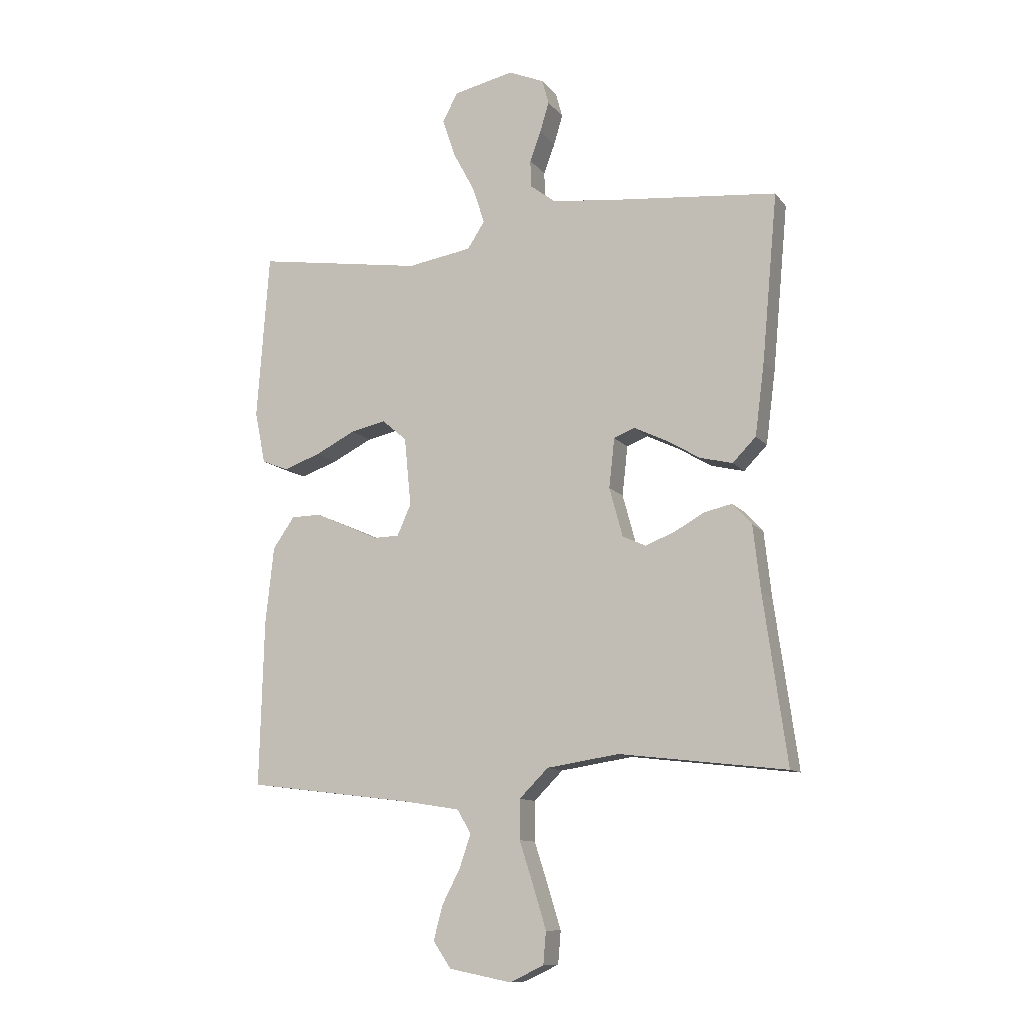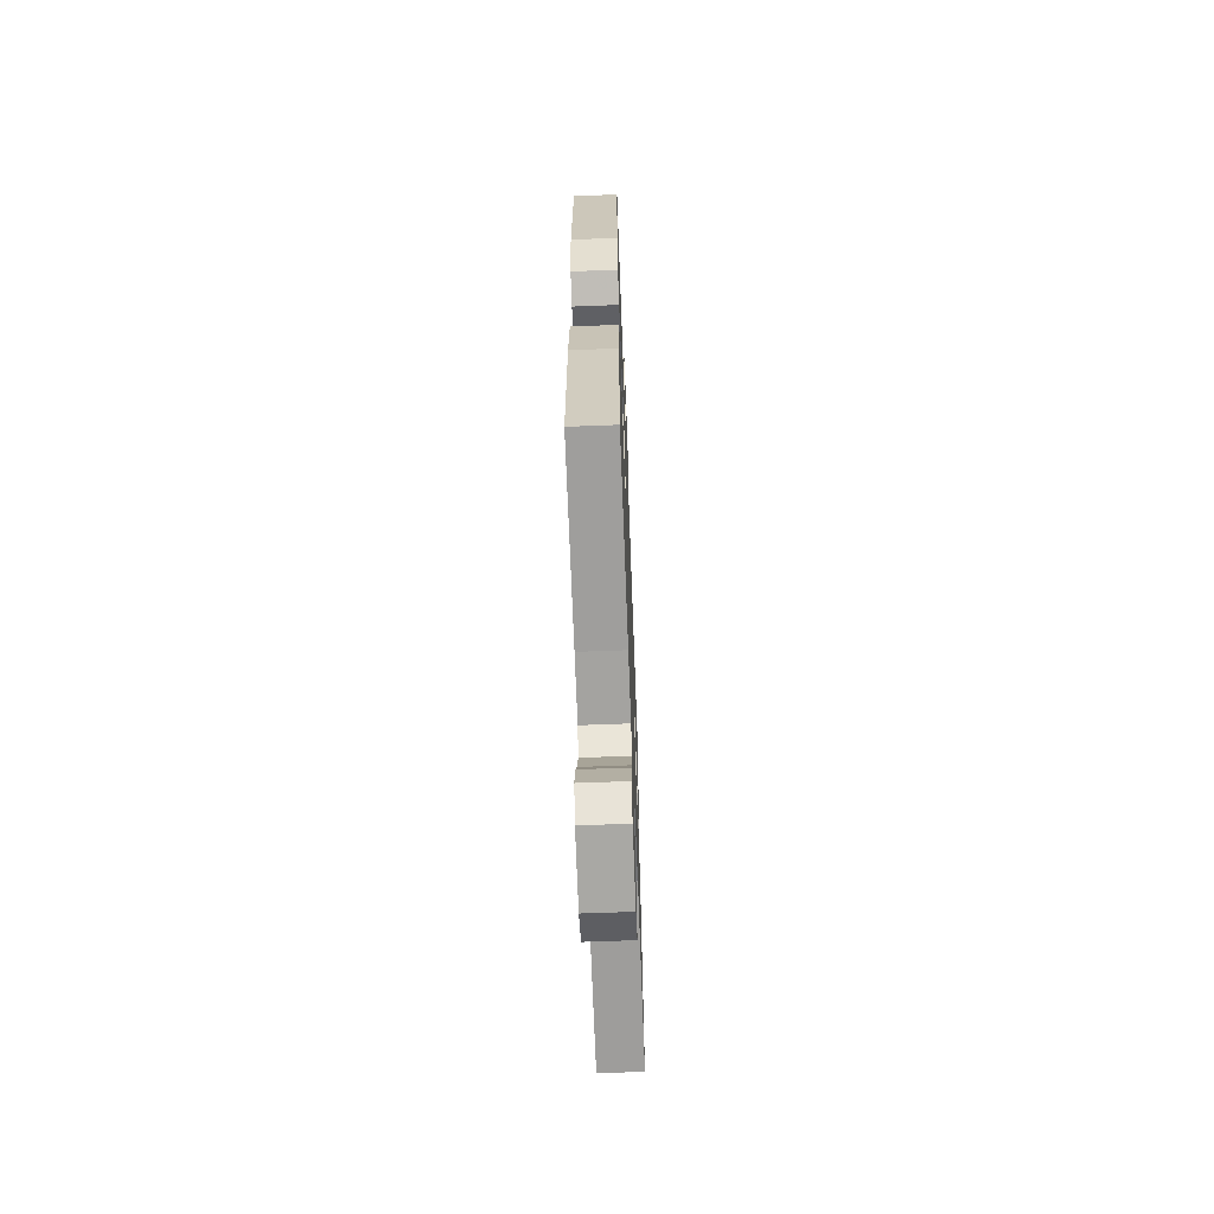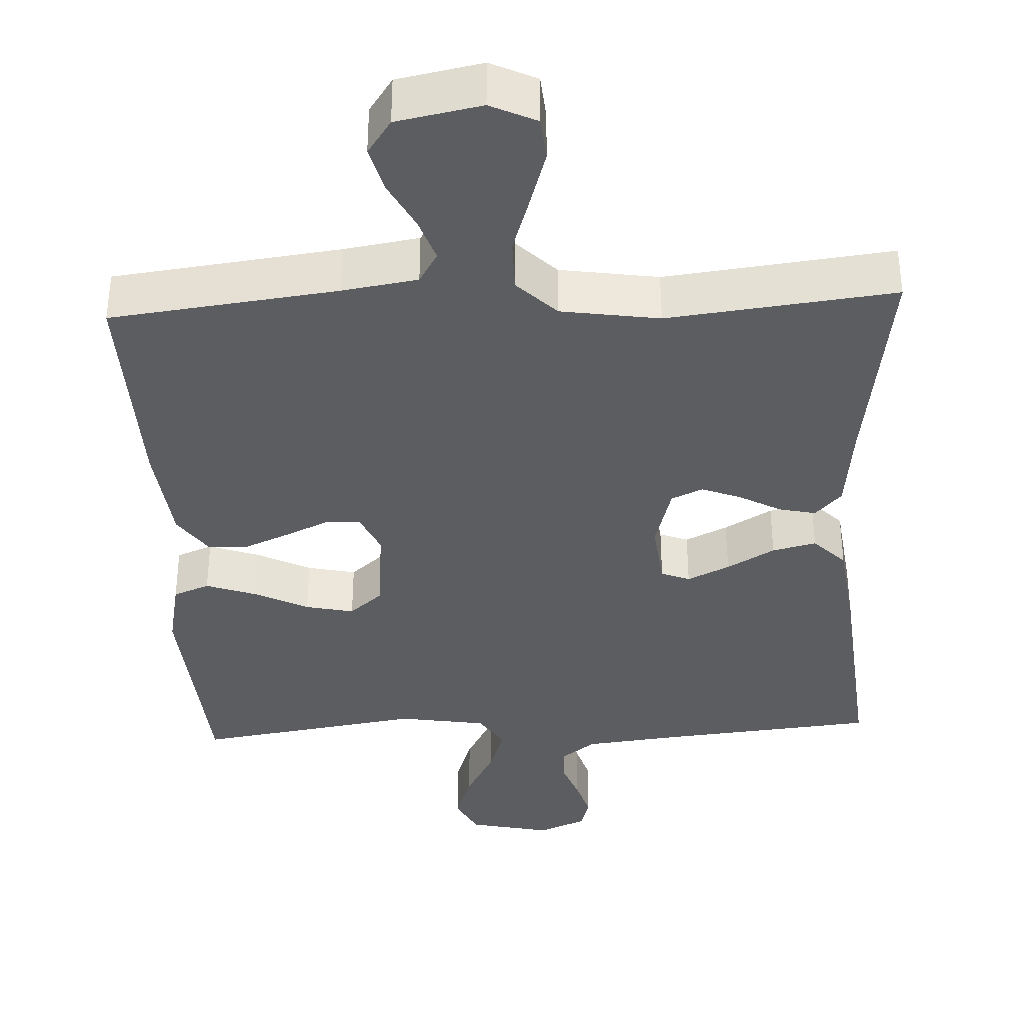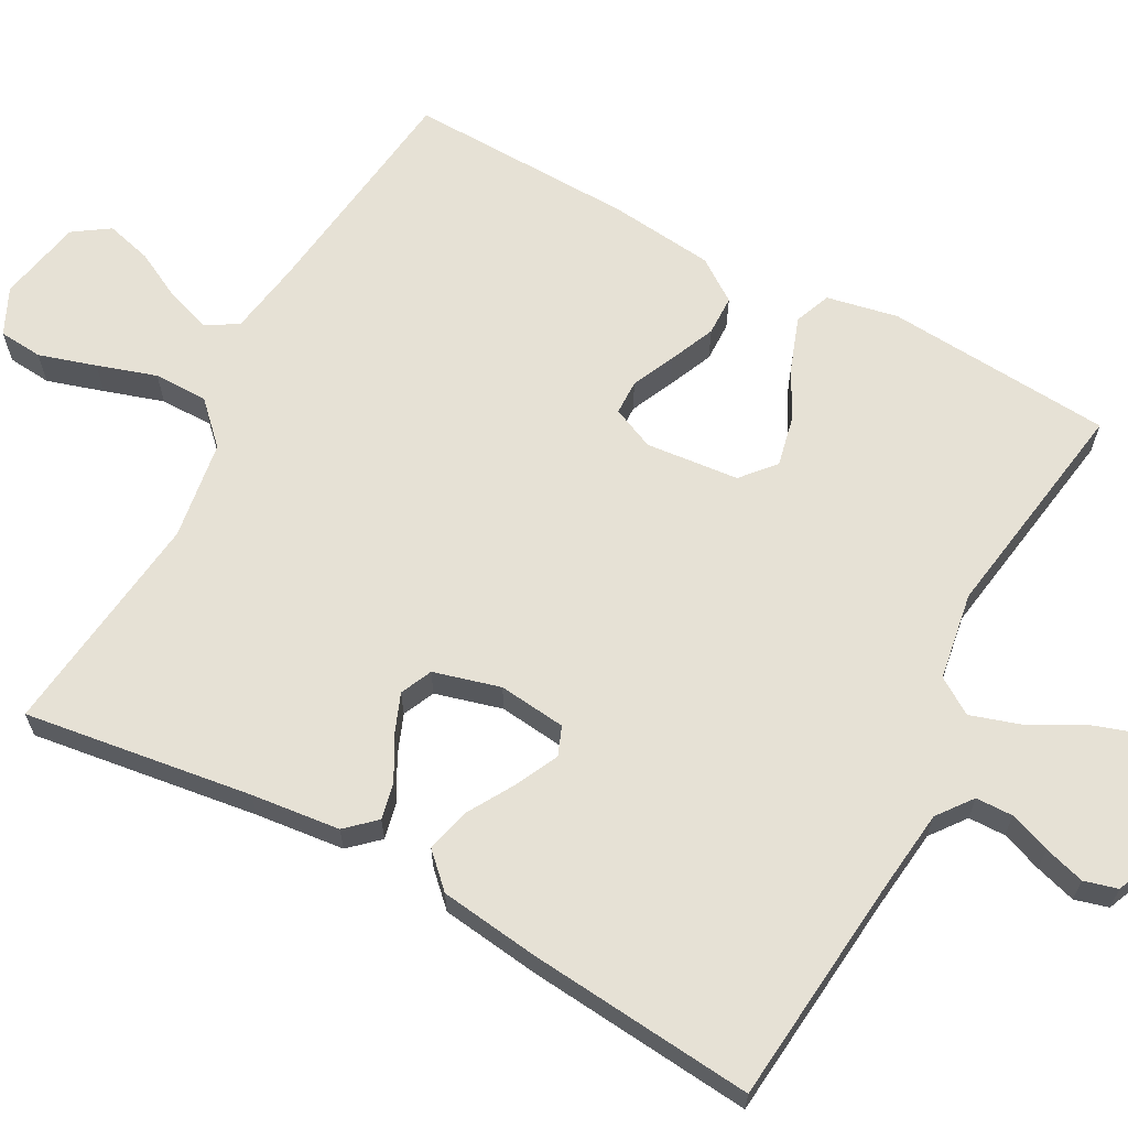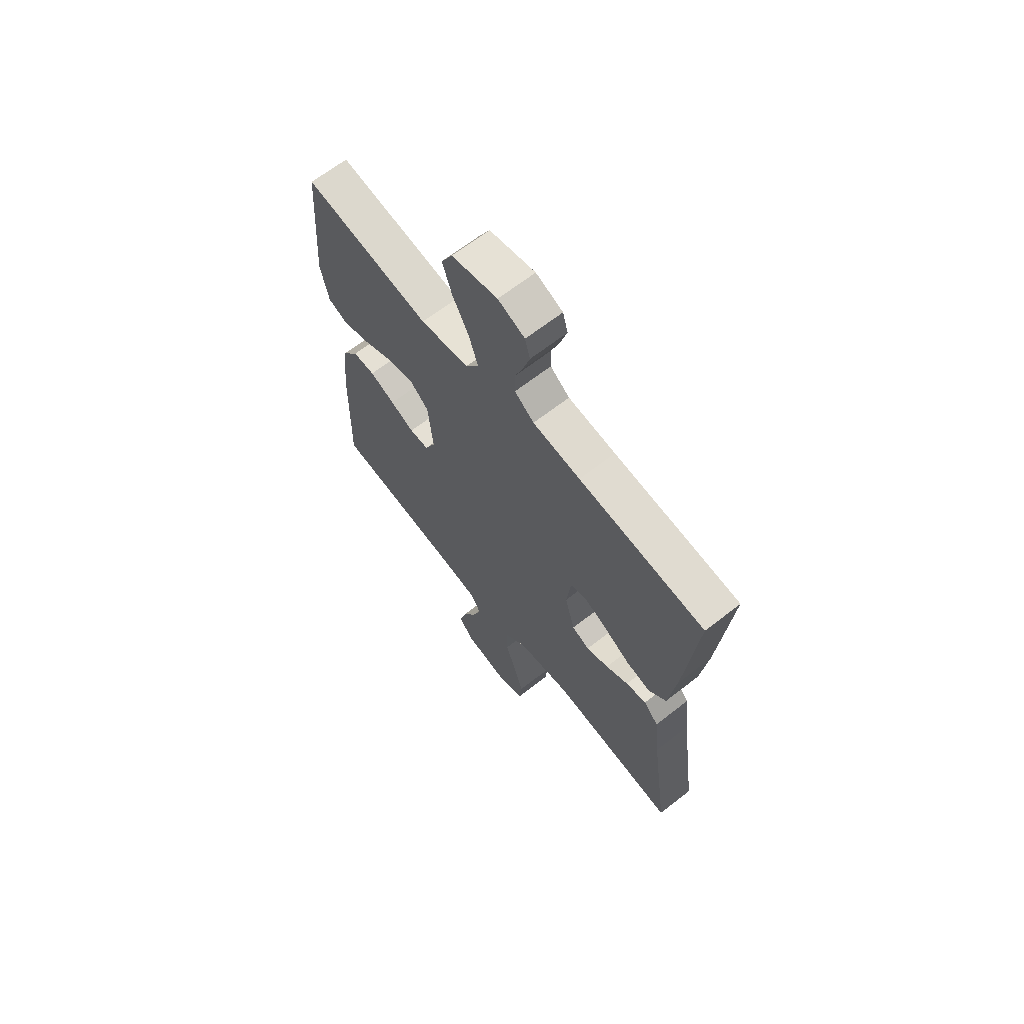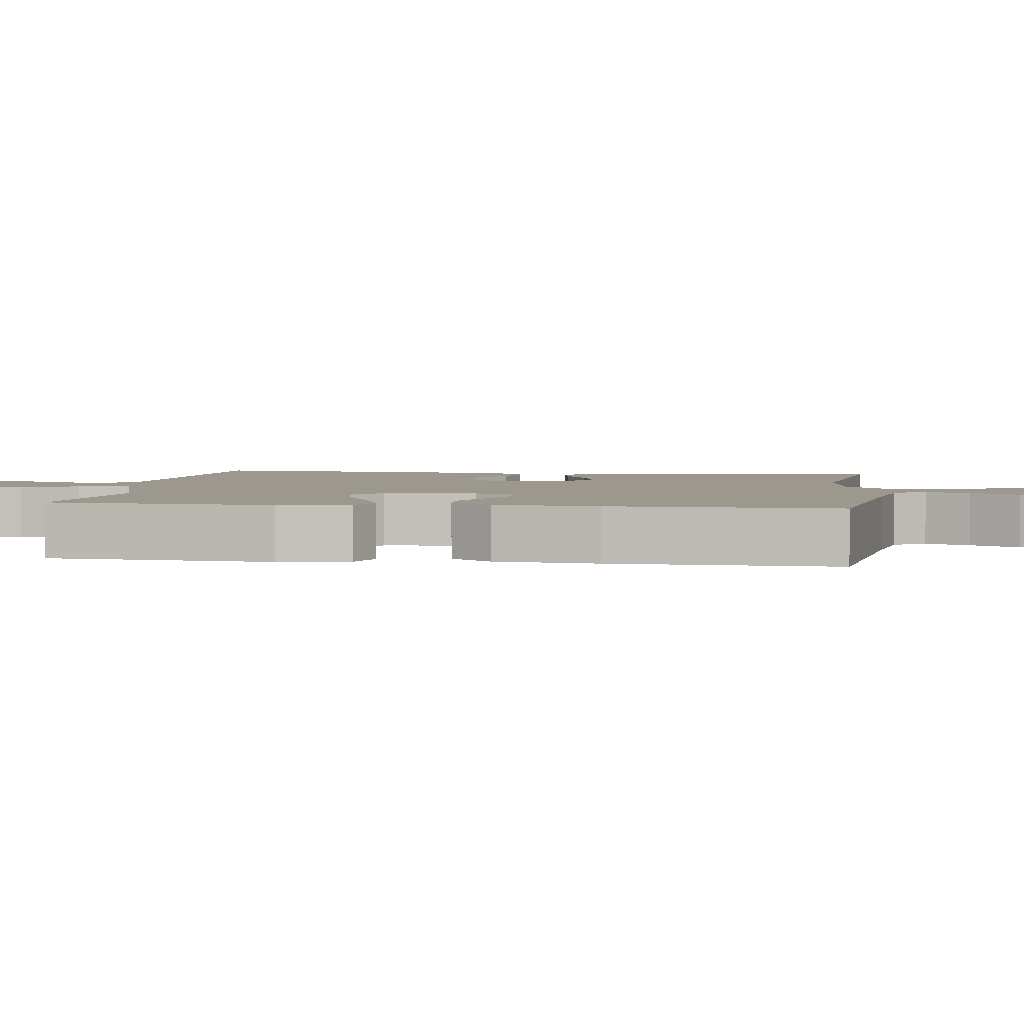
<metadata>
{"format":"obj","ext":"obj","renderer":"f3d","projection":"perspective","resolution":1024,"background":"white","views":[{"elev":-11.1,"azim":-157.6,"up":"+Z"},{"elev":-63.9,"azim":92.2,"up":"+Z"},{"elev":-36.9,"azim":-177.2,"up":"+Y"},{"elev":64.8,"azim":-61.5,"up":"+Y"},{"elev":66.2,"azim":-128.1,"up":"+Z"},{"elev":3.2,"azim":98.1,"up":"+Y"}]}
</metadata>
<code>
v -0.5 0.07 0.5
v -0.2 0.07 0.529
v -0.087 0.07 0.542
v -0.041 0.07 0.577
v -0.04 0.07 0.626
v -0.06 0.07 0.68
v -0.076 0.07 0.734
v -0.064 0.07 0.778
v 0 0.07 0.805
v 0.109 0.07 0.781
v 0.136 0.07 0.729
v 0.113 0.07 0.66
v 0.074 0.07 0.587
v 0.053 0.07 0.521
v 0.084 0.07 0.473
v 0.2 0.07 0.454
v 0.5 0.07 0.5
v 0.522 0.07 0.2
v 0.503 0.07 0.106
v 0.455 0.07 0.087
v 0.388 0.07 0.111
v 0.317 0.07 0.147
v 0.253 0.07 0.161
v 0.209 0.07 0.123
v 0.197 0.07 0
v 0.222 0.07 -0.056
v 0.268 0.07 -0.057
v 0.325 0.07 -0.031
v 0.385 0.07 -0.005
v 0.438 0.07 -0.006
v 0.477 0.07 -0.062
v 0.492 0.07 -0.2
v 0.5 0.07 -0.5
v 0.2 0.07 -0.537
v 0.1 0.07 -0.553
v 0.075 0.07 -0.595
v 0.095 0.07 -0.654
v 0.128 0.07 -0.718
v 0.144 0.07 -0.779
v 0.112 0.07 -0.826
v 0 0.07 -0.848
v -0.061 0.07 -0.819
v -0.066 0.07 -0.761
v -0.043 0.07 -0.686
v -0.018 0.07 -0.608
v -0.018 0.07 -0.537
v -0.07 0.07 -0.485
v -0.2 0.07 -0.465
v -0.5 0.07 -0.5
v -0.458 0.07 -0.2
v -0.445 0.07 -0.083
v -0.41 0.07 -0.045
v -0.361 0.07 -0.056
v -0.307 0.07 -0.086
v -0.254 0.07 -0.107
v -0.212 0.07 -0.088
v -0.188 0.07 0
v -0.198 0.07 0.089
v -0.236 0.07 0.104
v -0.292 0.07 0.077
v -0.355 0.07 0.04
v -0.413 0.07 0.026
v -0.455 0.07 0.069
v -0.472 0.07 0.2
v -0.5 0 0.5
v -0.2 0 0.529
v -0.087 0 0.542
v -0.041 0 0.577
v -0.04 0 0.626
v -0.06 0 0.68
v -0.076 0 0.734
v -0.064 0 0.778
v 0 0 0.805
v 0.109 0 0.781
v 0.136 0 0.729
v 0.113 0 0.66
v 0.074 0 0.587
v 0.053 0 0.521
v 0.084 0 0.473
v 0.2 0 0.454
v 0.5 0 0.5
v 0.522 0 0.2
v 0.503 0 0.106
v 0.455 0 0.087
v 0.388 0 0.111
v 0.317 0 0.147
v 0.253 0 0.161
v 0.209 0 0.123
v 0.197 0 0
v 0.222 0 -0.056
v 0.268 0 -0.057
v 0.325 0 -0.031
v 0.385 0 -0.005
v 0.438 0 -0.006
v 0.477 0 -0.062
v 0.492 0 -0.2
v 0.5 0 -0.5
v 0.2 0 -0.537
v 0.1 0 -0.553
v 0.075 0 -0.595
v 0.095 0 -0.654
v 0.128 0 -0.718
v 0.144 0 -0.779
v 0.112 0 -0.826
v 0 0 -0.848
v -0.061 0 -0.819
v -0.066 0 -0.761
v -0.043 0 -0.686
v -0.018 0 -0.608
v -0.018 0 -0.537
v -0.07 0 -0.485
v -0.2 0 -0.465
v -0.5 0 -0.5
v -0.458 0 -0.2
v -0.445 0 -0.083
v -0.41 0 -0.045
v -0.361 0 -0.056
v -0.307 0 -0.086
v -0.254 0 -0.107
v -0.212 0 -0.088
v -0.188 0 0
v -0.198 0 0.089
v -0.236 0 0.104
v -0.292 0 0.077
v -0.355 0 0.04
v -0.413 0 0.026
v -0.455 0 0.069
v -0.472 0 0.2
f 64 1 2
f 63 64 2
f 62 63 2
f 61 62 2
f 60 61 2
f 59 60 2 3
f 58 59 3 4
f 57 58 4
f 52 53 54
f 51 52 54
f 50 51 54
f 50 54 55
f 49 50 55
f 48 49 55
f 47 48 55 56
f 43 44 45
f 42 43 45
f 41 42 45
f 40 41 45
f 39 40 45
f 38 39 45
f 37 38 45
f 36 37 45 46
f 47 56 57
f 46 47 57
f 36 46 57
f 35 36 57
f 32 33 34
f 31 32 34
f 30 31 34
f 29 30 34
f 28 29 34
f 27 28 34
f 20 21 22
f 19 20 22
f 18 19 22
f 17 18 22
f 16 17 22
f 15 16 22 23
f 14 15 23 24
f 11 12 13
f 10 11 13
f 9 10 13
f 8 9 13
f 7 8 13
f 6 7 13
f 5 6 13
f 4 5 13 14
f 14 24 25
f 4 14 25
f 57 4 25
f 26 27 34 35
f 25 26 35 57
f 66 65 128
f 66 128 127
f 66 127 126
f 66 126 125
f 66 125 124
f 67 66 124 123
f 68 67 123 122
f 68 122 121
f 118 117 116
f 118 116 115
f 118 115 114
f 119 118 114
f 119 114 113
f 119 113 112
f 120 119 112 111
f 109 108 107
f 109 107 106
f 109 106 105
f 109 105 104
f 109 104 103
f 109 103 102
f 109 102 101
f 110 109 101 100
f 121 120 111
f 121 111 110
f 121 110 100
f 121 100 99
f 98 97 96
f 98 96 95
f 98 95 94
f 98 94 93
f 98 93 92
f 98 92 91
f 86 85 84
f 86 84 83
f 86 83 82
f 86 82 81
f 86 81 80
f 87 86 80 79
f 88 87 79 78
f 77 76 75
f 77 75 74
f 77 74 73
f 77 73 72
f 77 72 71
f 77 71 70
f 77 70 69
f 78 77 69 68
f 89 88 78
f 89 78 68
f 89 68 121
f 99 98 91 90
f 121 99 90 89
f 1 65 66 2
f 2 66 67 3
f 3 67 68 4
f 4 68 69 5
f 5 69 70 6
f 6 70 71 7
f 7 71 72 8
f 8 72 73 9
f 9 73 74 10
f 10 74 75 11
f 11 75 76 12
f 12 76 77 13
f 13 77 78 14
f 14 78 79 15
f 15 79 80 16
f 16 80 81 17
f 17 81 82 18
f 18 82 83 19
f 19 83 84 20
f 20 84 85 21
f 21 85 86 22
f 22 86 87 23
f 23 87 88 24
f 24 88 89 25
f 25 89 90 26
f 26 90 91 27
f 27 91 92 28
f 28 92 93 29
f 29 93 94 30
f 30 94 95 31
f 31 95 96 32
f 32 96 97 33
f 33 97 98 34
f 34 98 99 35
f 35 99 100 36
f 36 100 101 37
f 37 101 102 38
f 38 102 103 39
f 39 103 104 40
f 40 104 105 41
f 41 105 106 42
f 42 106 107 43
f 43 107 108 44
f 44 108 109 45
f 45 109 110 46
f 46 110 111 47
f 47 111 112 48
f 48 112 113 49
f 49 113 114 50
f 50 114 115 51
f 51 115 116 52
f 52 116 117 53
f 53 117 118 54
f 54 118 119 55
f 55 119 120 56
f 56 120 121 57
f 57 121 122 58
f 58 122 123 59
f 59 123 124 60
f 60 124 125 61
f 61 125 126 62
f 62 126 127 63
f 63 127 128 64
f 64 128 65 1

</code>
